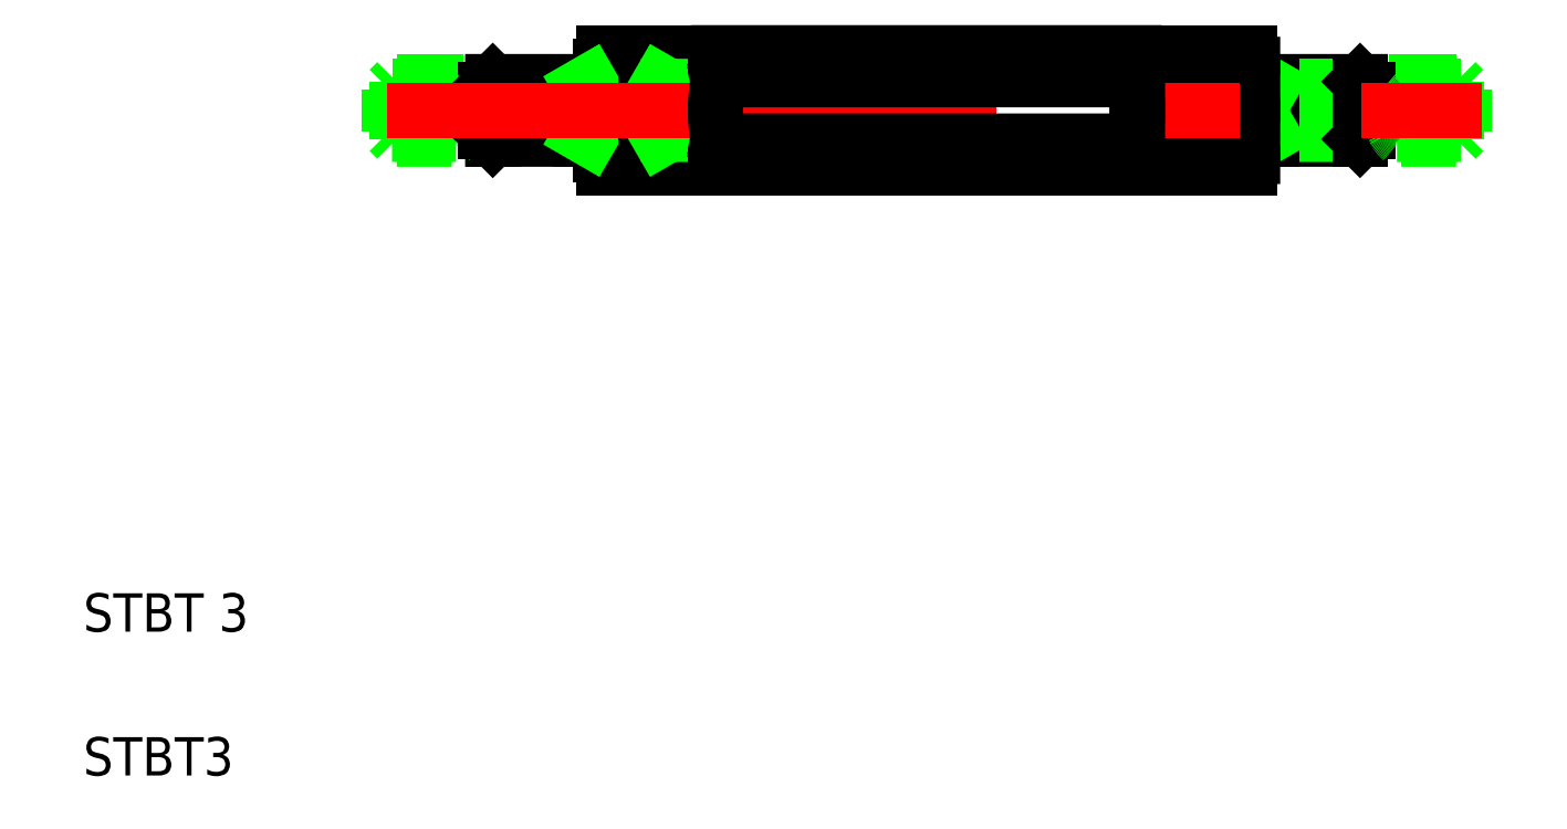
<metadata>
{"format":"dxf","ext":"dxf","renderer":"ezdxf+matplotlib","layout":"modelspace","background":"white","min_lineweight":24,"dpi":150}
</metadata>
<code>
0
SECTION
2
ENTITIES
0
LINE
8
0
10
73.06
20
41.18
30
0
11
76.55
21
41.18
31
0
0
LINE
8
0
10
73.28
20
40.93
30
0
11
76.8
21
40.93
31
0
0
LINE
8
0
10
73.47
20
38.43
30
0
11
76.8
21
38.43
31
0
0
LINE
8
0
10
73.69
20
38.18
30
0
11
76.55
21
38.18
31
0
0
LINE
8
0
10
30.95
20
40.93
30
0
11
26.1
21
40.93
31
0
0
LINE
8
0
10
30.95
20
38.43
30
0
11
26.1
21
38.43
31
0
0
LINE
8
0
10
26.35
20
38.18
30
0
11
31.95
21
38.18
31
0
0
LINE
8
0
10
31.95
20
41.18
30
0
11
26.35
21
41.18
31
0
0
TEXT
8
0
10
5
20
5
30
0
40
2
1
STBT3
0
TEXT
8
0
10
5
20
12.5
30
0
40
2
1
STBT 3
0
LINE
8
0
10
24.2
20
38.18
30
0
11
21.35
21
38.18
31
0
0
LINE
8
0
10
24.42
20
38.43
30
0
11
21.1
21
38.43
31
0
0
LINE
8
0
10
24.61
20
40.93
30
0
11
21.1
21
40.93
31
0
0
LINE
8
0
10
24.83
20
41.18
30
0
11
21.35
21
41.18
31
0
0
LINE
8
0
10
21.35
20
41.18
30
0
11
21.35
21
38.18
31
0
0
LINE
8
0
10
20.95
20
40.78
30
0
11
20.95
21
39.68
31
0
0
LINE
8
0
10
20.95
20
38.58
30
0
11
20.95
21
39.68
31
0
0
LINE
8
0
10
20.95
20
38.58
30
0
11
21.35
21
38.18
31
0
0
LINE
8
0
10
20.95
20
40.78
30
0
11
21.35
21
41.18
31
0
0
ARC
8
0
10
26.54
20
40.14
30
0
40
2.111
50
173.9
51
199.4
0
LINE
8
0
10
25.95
20
40.78
30
0
11
25.95
21
39.68
31
0
0
LINE
8
0
10
26.35
20
41.18
30
0
11
26.35
21
38.18
31
0
0
ARC
8
0
10
23.79
20
39.05
30
0
40
0.853
50
330
51
26.79
0
ARC
8
0
10
23.49
20
39.04
30
0
40
1.115
50
309.5
51
338
0
LINE
8
0
10
25.95
20
38.58
30
0
11
25.95
21
39.68
31
0
0
LINE
8
0
10
25.95
20
38.58
30
0
11
26.35
21
38.18
31
0
0
ARC
8
0
10
25.51
20
40.35
30
0
40
1.067
50
129.1
51
179.6
0
LINE
8
0
10
25.95
20
40.78
30
0
11
26.35
21
41.18
31
0
0
LINE
8
0
10
32.11
20
42.69
30
0
11
34.18
21
42.69
31
0
0
LINE
8
0
10
32.11
20
41.28
30
0
11
34.18
21
41.28
31
0
0
LINE
8
0
10
32.11
20
36.68
30
0
11
34.18
21
36.68
31
0
0
LINE
8
0
10
32.11
20
38.08
30
0
11
34.18
21
38.08
31
0
0
LINE
8
0
10
30.95
20
38.18
30
0
11
30.95
21
41.18
31
0
0
ARC
8
0
10
39.76
20
39.68
30
0
40
7.813
50
168.2
51
191.8
0
LINE
8
0
10
31.95
20
41.98
30
0
11
31.95
21
37.38
31
0
0
ARC
8
0
10
33.53
20
37.38
30
0
40
1.583
50
153.7
51
206.3
0
LINE
8
0
10
30.95
20
38.43
30
0
11
31.38
21
38.18
31
0
0
ARC
8
0
10
33.53
20
41.98
30
0
40
1.583
50
153.7
51
206.3
0
LINE
8
0
10
30.95
20
40.93
30
0
11
31.38
21
41.18
31
0
0
LINE
8
0
10
35.5
20
41.18
30
0
11
35.5
21
38.18
31
0
0
ARC
8
0
10
26.53
20
39.68
30
0
40
7.813
50
348.2
51
11.82
0
LINE
8
0
10
34.34
20
41.98
30
0
11
34.34
21
37.38
31
0
0
ARC
8
0
10
43.76
20
39.68
30
0
40
7.813
50
168.2
51
191.8
0
ARC
8
0
10
30.08
20
39.68
30
0
40
7.868
50
348.3
51
11.73
0
LINE
8
0
10
35.95
20
41.98
30
0
11
35.95
21
37.38
31
0
0
LINE
8
0
10
37.95
20
41.98
30
0
11
37.95
21
37.38
31
0
0
LINE
8
0
10
36.11
20
36.68
30
0
11
37.78
21
36.68
31
0
0
LINE
8
0
10
36.11
20
38.08
30
0
11
37.78
21
38.08
31
0
0
ARC
8
0
10
32.76
20
37.38
30
0
40
1.583
50
333.7
51
26.34
0
ARC
8
0
10
37.53
20
37.38
30
0
40
1.583
50
153.7
51
206.3
0
LINE
8
0
10
35.95
20
38.18
30
0
11
34.34
21
38.18
31
0
0
LINE
8
0
10
35.5
20
38.43
30
0
11
35.95
21
38.43
31
0
0
LINE
8
0
10
35.5
20
38.43
30
0
11
35.07
21
38.18
31
0
0
ARC
8
0
10
36.36
20
37.38
30
0
40
1.583
50
333.7
51
26.34
0
LINE
8
0
10
36.11
20
42.69
30
0
11
37.78
21
42.69
31
0
0
LINE
8
0
10
36.11
20
41.28
30
0
11
37.78
21
41.28
31
0
0
ARC
8
0
10
32.76
20
41.98
30
0
40
1.583
50
333.7
51
26.34
0
ARC
8
0
10
37.53
20
41.98
30
0
40
1.583
50
153.7
51
206.3
0
LINE
8
0
10
35.95
20
41.18
30
0
11
34.34
21
41.18
31
0
0
LINE
8
0
10
35.5
20
40.93
30
0
11
35.07
21
41.18
31
0
0
LINE
8
0
10
35.5
20
40.93
30
0
11
35.95
21
40.93
31
0
0
ARC
8
0
10
36.36
20
41.98
30
0
40
1.583
50
333.7
51
26.34
0
LINE
8
0
10
65.95
20
41.18
30
0
11
71.55
21
41.18
31
0
0
LINE
8
0
10
71.55
20
38.18
30
0
11
65.95
21
38.18
31
0
0
LINE
8
0
10
66.95
20
38.43
30
0
11
71.8
21
38.43
31
0
0
LINE
8
0
10
66.95
20
40.93
30
0
11
71.8
21
40.93
31
0
0
LINE
8
0
10
66.95
20
38.18
30
0
11
66.95
21
41.18
31
0
0
LINE
8
0
10
66.95
20
38.43
30
0
11
66.51
21
38.18
31
0
0
LINE
8
0
10
66.95
20
40.93
30
0
11
66.51
21
41.18
31
0
0
LINE
8
0
10
71.55
20
41.18
30
0
11
71.55
21
38.18
31
0
0
LINE
8
0
10
71.95
20
40.78
30
0
11
71.95
21
39.68
31
0
0
ARC
8
0
10
71.35
20
40.14
30
0
40
2.111
50
340.6
51
6.058
0
LINE
8
0
10
71.95
20
38.58
30
0
11
71.55
21
38.18
31
0
0
LINE
8
0
10
71.95
20
38.58
30
0
11
71.95
21
39.68
31
0
0
ARC
8
0
10
74.4
20
39.04
30
0
40
1.115
50
202
51
230.5
0
ARC
8
0
10
74.1
20
39.05
30
0
40
0.853
50
153.2
51
210
0
LINE
8
0
10
71.95
20
40.78
30
0
11
71.55
21
41.18
31
0
0
ARC
8
0
10
72.38
20
40.35
30
0
40
1.067
50
0.3617
51
50.86
0
LINE
8
0
10
76.95
20
40.78
30
0
11
76.95
21
39.68
31
0
0
LINE
8
0
10
76.55
20
41.18
30
0
11
76.55
21
38.18
31
0
0
LINE
8
0
10
76.95
20
38.58
30
0
11
76.55
21
38.18
31
0
0
LINE
8
0
10
76.95
20
38.58
30
0
11
76.95
21
39.68
31
0
0
LINE
8
0
10
76.95
20
40.78
30
0
11
76.55
21
41.18
31
0
0
LINE
8
0
10
65.78
20
41.28
30
0
11
63.71
21
41.28
31
0
0
LINE
8
0
10
65.78
20
38.08
30
0
11
63.71
21
38.08
31
0
0
LINE
8
0
10
65.95
20
42.08
30
0
11
65.95
21
37.28
31
0
0
ARC
8
0
10
58.13
20
39.68
30
0
40
7.813
50
348.2
51
11.82
0
ARC
8
0
10
64.36
20
37.38
30
0
40
1.583
50
333.7
51
26.34
0
ARC
8
0
10
64.36
20
41.98
30
0
40
1.583
50
333.7
51
26.34
0
LINE
8
0
10
63.55
20
42.08
30
0
11
63.55
21
37.28
31
0
0
ARC
8
0
10
71.36
20
39.68
30
0
40
7.813
50
168.2
51
191.8
0
ARC
8
0
10
65.13
20
37.38
30
0
40
1.583
50
153.7
51
206.3
0
ARC
8
0
10
65.13
20
41.98
30
0
40
1.583
50
153.7
51
206.3
0
LINE
8
0
10
62.39
20
41.18
30
0
11
62.39
21
38.18
31
0
0
ARC
8
0
10
54.13
20
39.68
30
0
40
7.813
50
348.2
51
11.82
0
LINE
8
0
10
61.94
20
42.08
30
0
11
61.94
21
37.28
31
0
0
LINE
8
0
10
59.95
20
42.08
30
0
11
59.95
21
37.28
31
0
0
ARC
8
0
10
67.81
20
39.68
30
0
40
7.868
50
168.3
51
191.7
0
LINE
8
0
10
61.78
20
38.08
30
0
11
60.11
21
38.08
31
0
0
ARC
8
0
10
60.36
20
37.38
30
0
40
1.583
50
333.7
51
26.34
0
LINE
8
0
10
62.39
20
38.43
30
0
11
62.82
21
38.18
31
0
0
LINE
8
0
10
62.39
20
38.43
30
0
11
61.95
21
38.43
31
0
0
ARC
8
0
10
61.53
20
37.38
30
0
40
1.583
50
153.7
51
206.3
0
LINE
8
0
10
61.78
20
41.28
30
0
11
60.11
21
41.28
31
0
0
ARC
8
0
10
60.36
20
41.98
30
0
40
1.583
50
333.7
51
26.34
0
LINE
8
0
10
62.39
20
40.93
30
0
11
62.82
21
41.18
31
0
0
LINE
8
0
10
62.39
20
40.93
30
0
11
61.95
21
40.93
31
0
0
ARC
8
0
10
61.53
20
41.98
30
0
40
1.583
50
153.7
51
206.3
0
LINE
8
0
10
61.94
20
41.18
30
0
11
63.55
21
41.18
31
0
0
LINE
8
0
10
61.94
20
38.18
30
0
11
63.55
21
38.18
31
0
0
LINE
8
CENTER
10
20.83
20
39.68
30
0
11
77.88
21
39.68
31
0
0
LINE
8
0
10
60.11
20
42.69
30
0
11
61.78
21
42.69
31
0
0
LINE
8
0
10
60.11
20
36.68
30
0
11
61.78
21
36.68
31
0
0
LINE
8
0
10
63.71
20
42.69
30
0
11
65.78
21
42.69
31
0
0
LINE
8
0
10
63.71
20
36.68
30
0
11
65.78
21
36.68
31
0
0
ARC
8
0
10
39.49
20
37.38
30
0
40
1.545
50
153
51
207.1
0
ARC
8
0
10
45.71
20
39.69
30
0
40
7.761
50
168.2
51
192
0
ARC
8
0
10
39.53
20
41.98
30
0
40
1.582
50
153.7
51
206.4
0
LINE
8
0
10
59.95
20
42.08
30
0
11
59.95
21
37.28
31
0
0
ARC
8
0
10
58.36
20
37.38
30
0
40
1.583
50
333.7
51
26.34
0
ARC
8
0
10
52.08
20
39.68
30
0
40
7.868
50
348.3
51
11.73
0
ARC
8
0
10
58.36
20
41.98
30
0
40
1.583
50
333.7
51
26.34
0
LINE
8
0
10
38.11
20
42.69
30
0
11
59.78
21
42.69
31
0
0
LINE
8
0
10
59.78
20
41.28
30
0
11
38.11
21
41.28
31
0
0
LINE
8
0
10
38.11
20
38.08
30
0
11
59.78
21
38.08
31
0
0
LINE
8
0
10
59.78
20
36.68
30
0
11
38.11
21
36.68
31
0
0
ENDSEC
0
EOF

</code>
